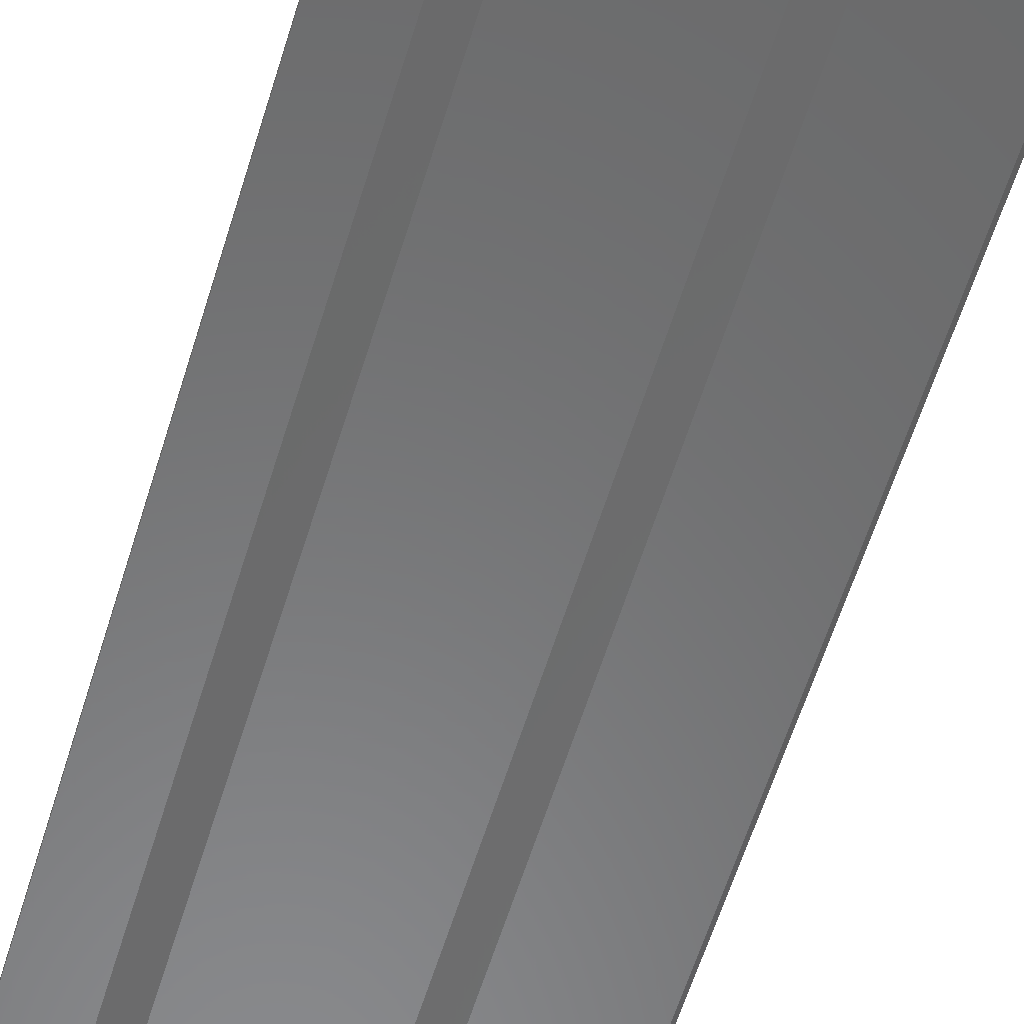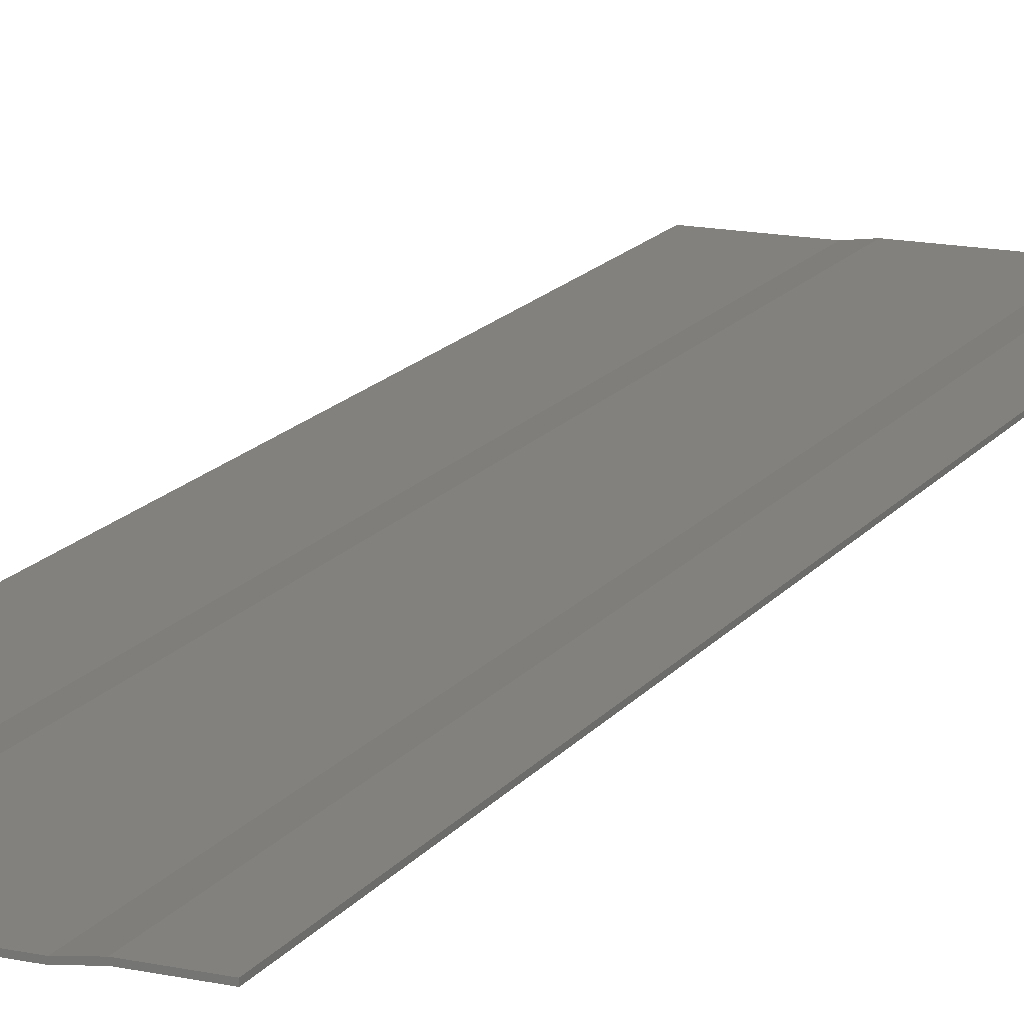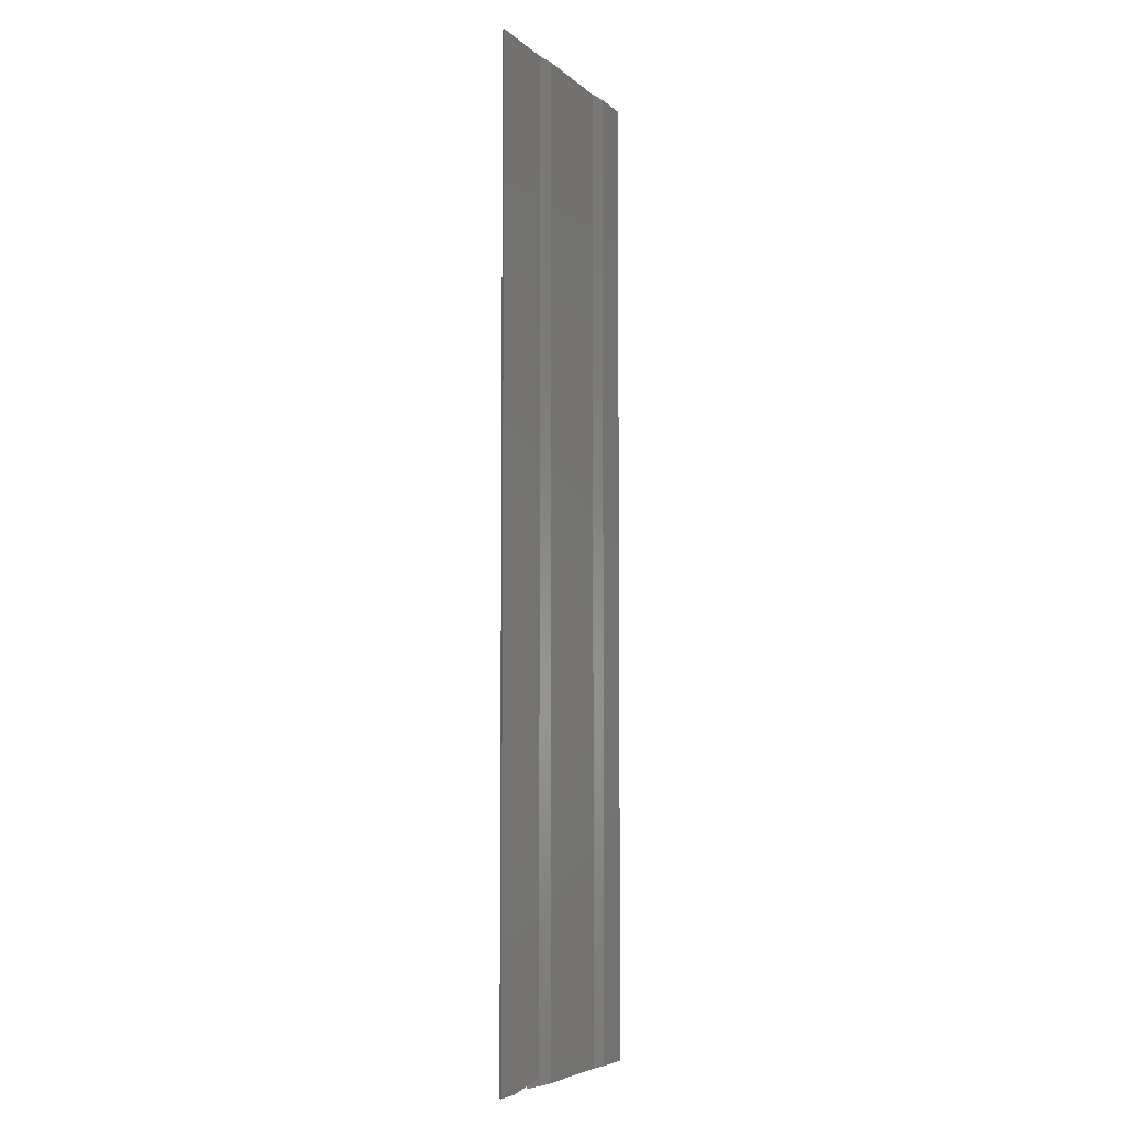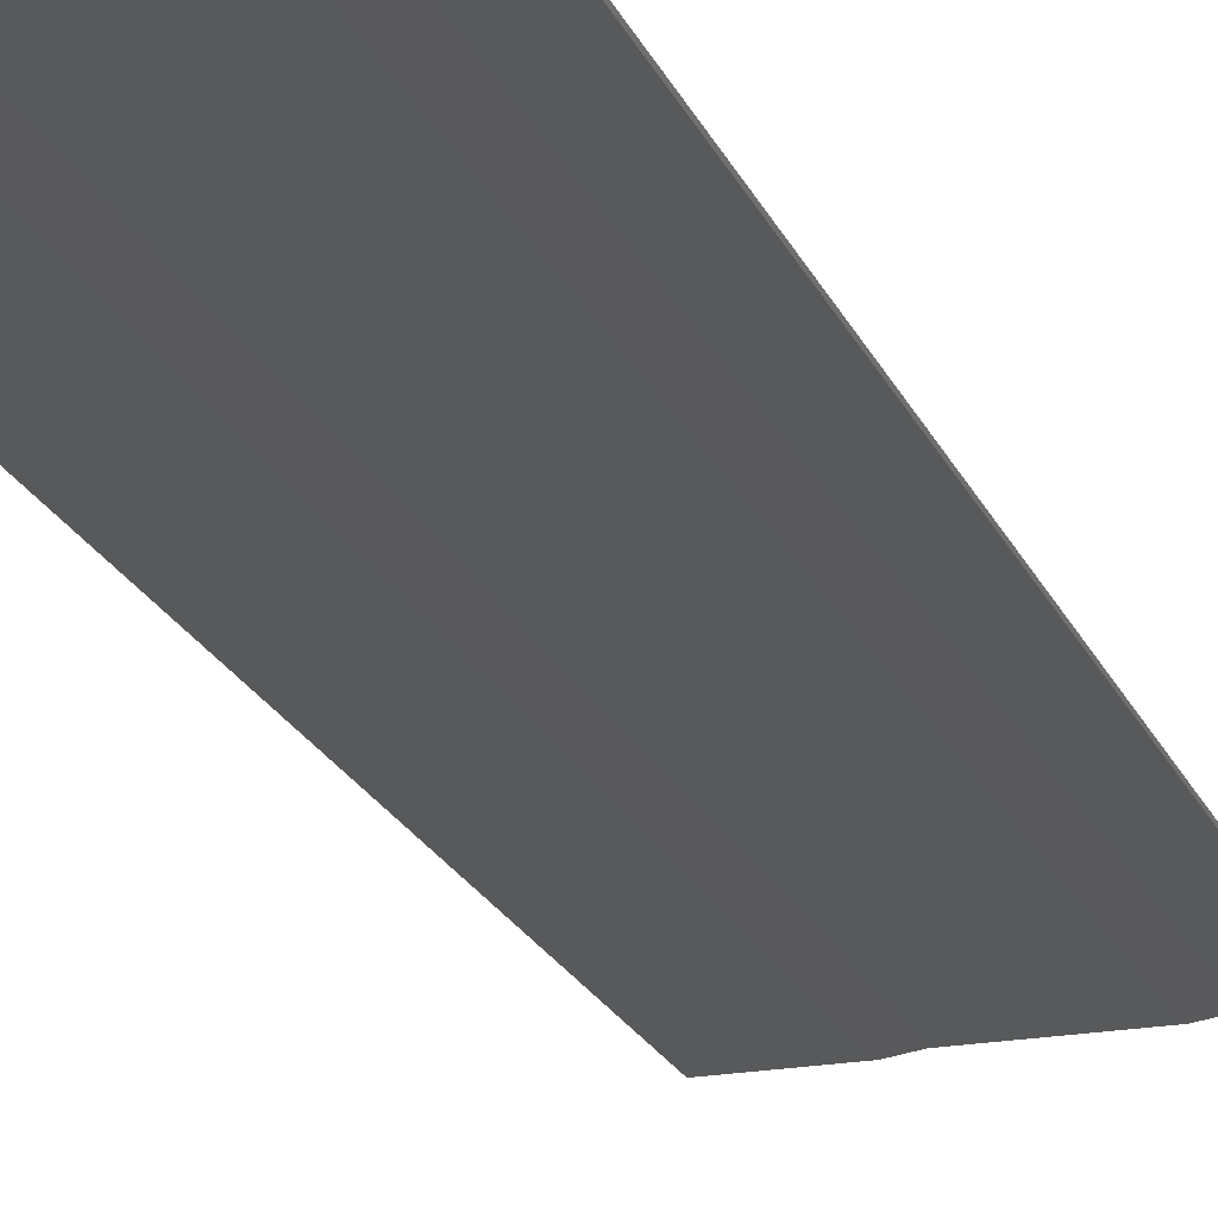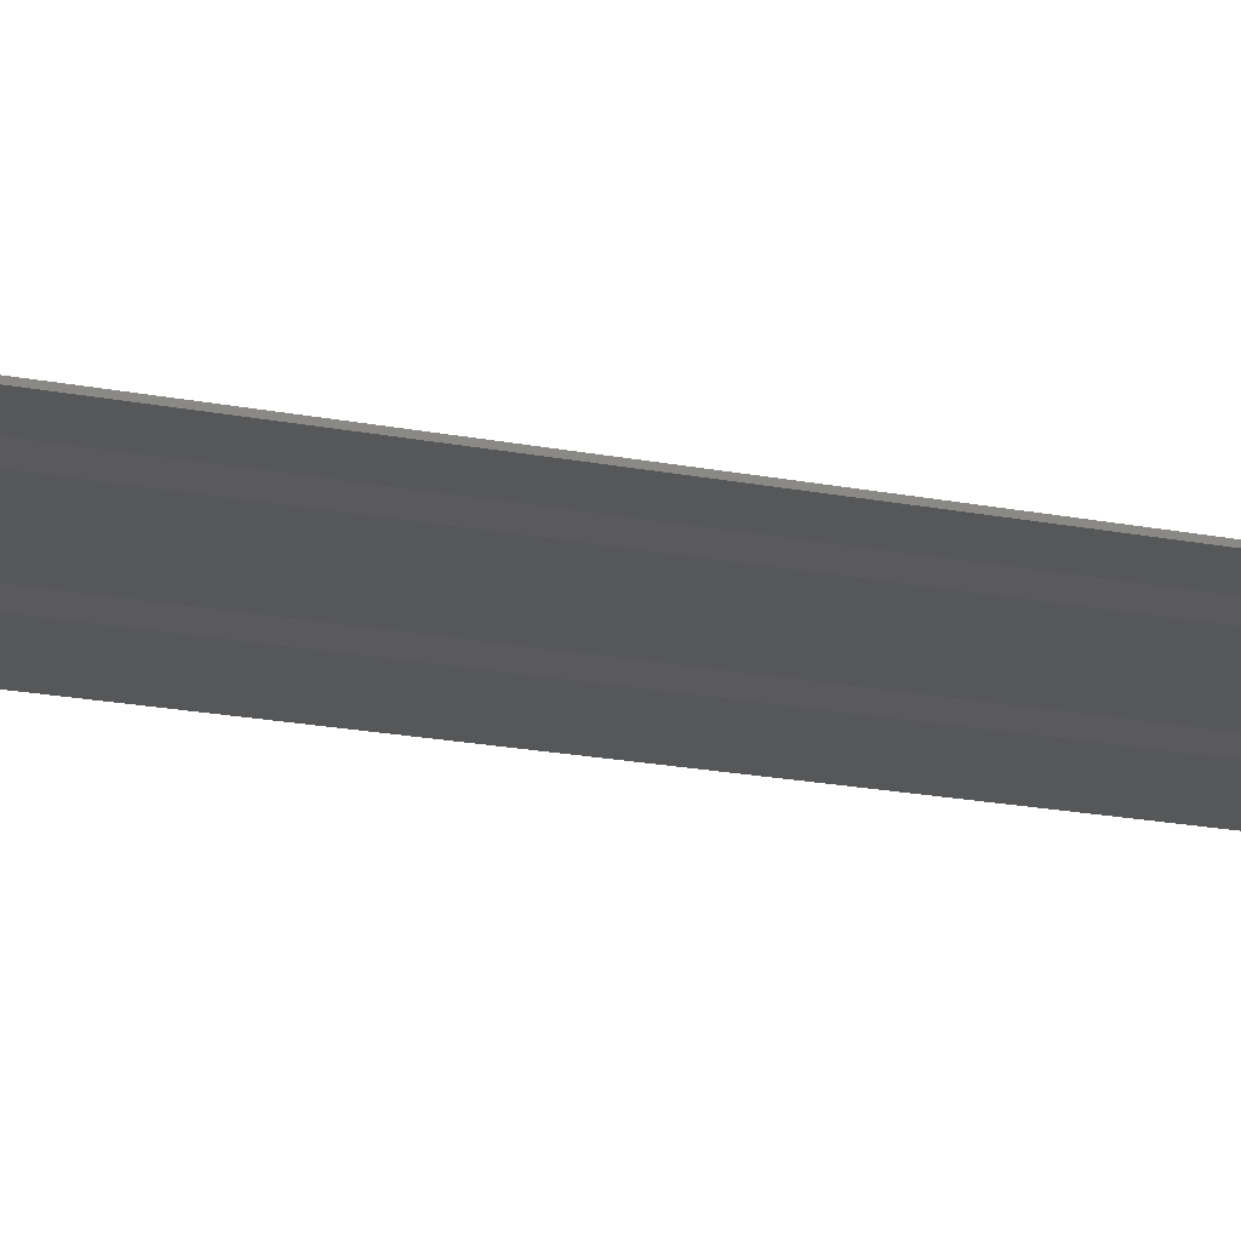
<metadata>
{"format":"stl","ext":"stl","renderer":"f3d","projection":"perspective","resolution":1024,"background":"white","views":[{"elev":-55.8,"azim":163.7,"up":"+Z"},{"elev":15.7,"azim":23.9,"up":"+Z"},{"elev":-5.8,"azim":-66.1,"up":"+Y"},{"elev":-20.8,"azim":18.3,"up":"+Z"},{"elev":-17.5,"azim":67.8,"up":"+Z"}]}
</metadata>
<code>
# stl→obj: 28 verts, 52 faces
v 0.002138 0 -0.002138
v 0.02173 0 -1.331e-18
v 0 0 0
v 0.006764 0 -0.002138
v 0.1711 0 0.002138
v 0.2031 0 0.004276
v 0.1561 0 0.002138
v 0.2031 0 0.002138
v 0.1711 0 0.004276
v 0.07697 0 -6.448e-18
v 0.1561 0 -9.557e-18
v 0.07697 0 0.002138
v 0.04704 0 -0.002138
v 0.06201 0 -0.002138
v 0.06201 0.75 -2.062e-18
v 0 0.75 0
v 0.06201 0.005696 -1.735e-18
v 0.04704 0.005696 -0.002138
v 0.002138 0.75 -0.002138
v 0.06201 0.75 -0.002138
v 0.07697 0.75 0.002138
v 0.1561 0.75 0.002138
v 0.07697 0.75 -6.448e-18
v 0.1561 0.75 -9.557e-18
v 0.1711 0.75 0.002138
v 0.1711 0.75 0.004276
v 0.2031 0.75 0.004276
v 0.2031 0.75 0.002138
f 1 2 3
f 1 4 2
f 5 6 7
f 5 8 6
f 7 6 9
f 10 11 5
f 10 5 7
f 10 7 12
f 10 12 13
f 10 13 14
f 15 16 17
f 17 16 3
f 17 3 2
f 4 1 18
f 19 20 1
f 1 20 18
f 20 14 18
f 18 14 13
f 13 12 18
f 18 12 17
f 17 12 21
f 17 21 15
f 12 7 21
f 21 7 22
f 10 23 11
f 11 23 24
f 14 20 10
f 10 20 23
f 3 16 1
f 1 16 19
f 4 18 2
f 18 17 2
f 15 25 23
f 25 24 23
f 26 27 22
f 21 22 15
f 25 15 22
f 25 22 27
f 25 27 28
f 19 16 15
f 19 15 23
f 19 23 20
f 9 26 7
f 7 26 22
f 6 27 9
f 9 27 26
f 8 28 6
f 6 28 27
f 5 25 8
f 8 25 28
f 11 24 5
f 5 24 25

</code>
